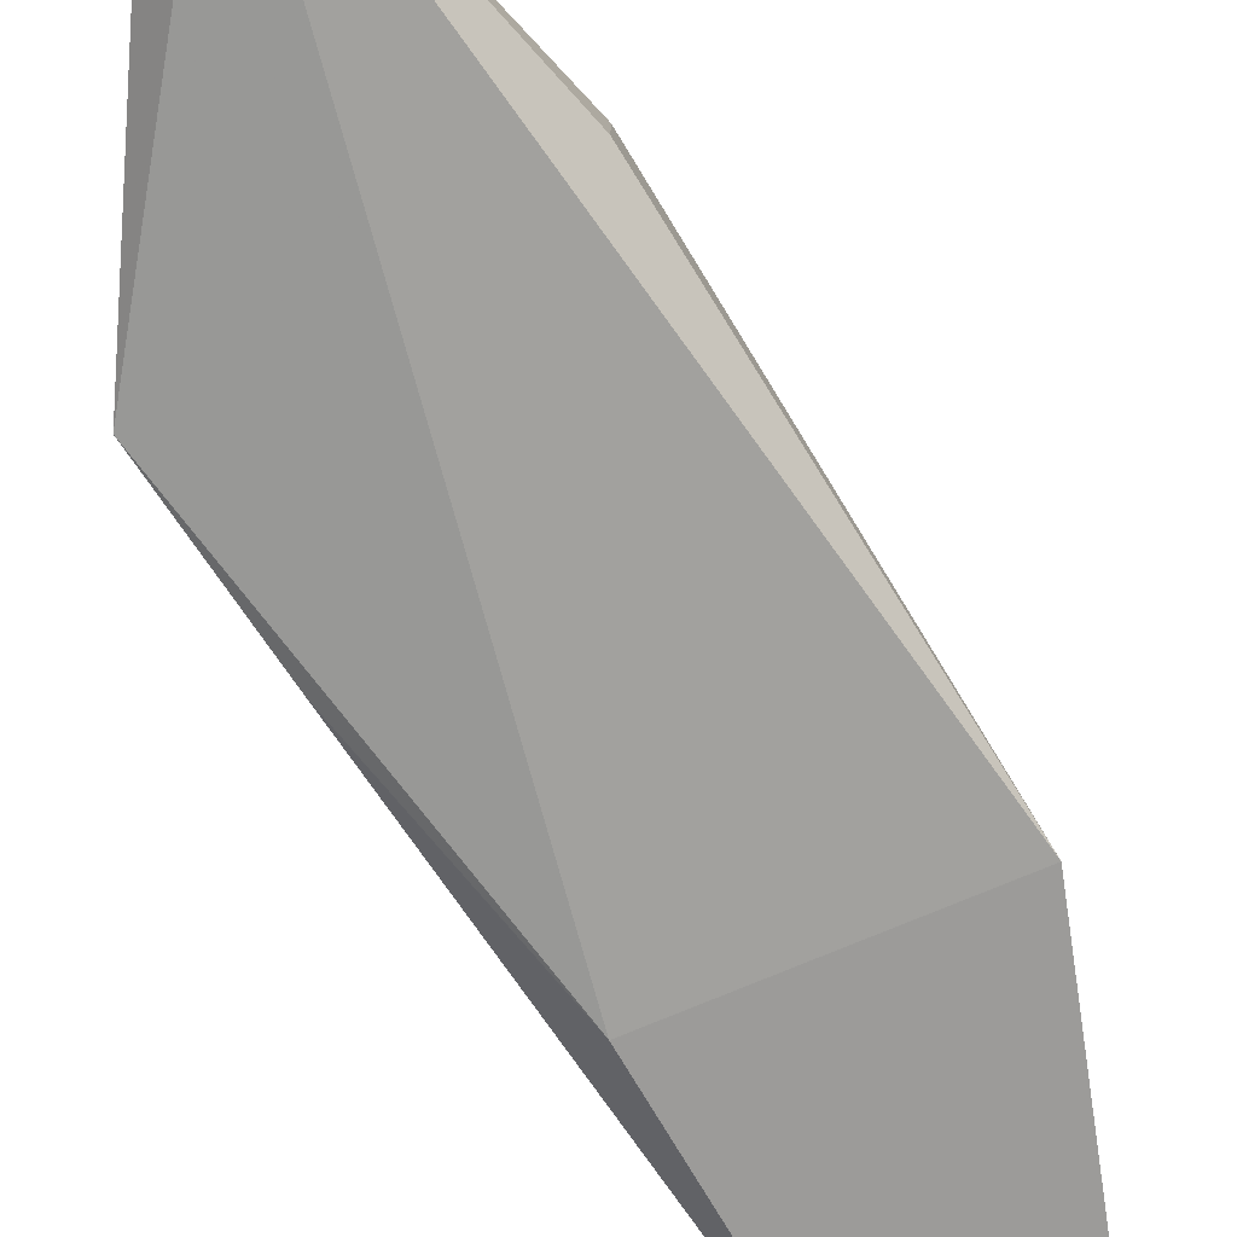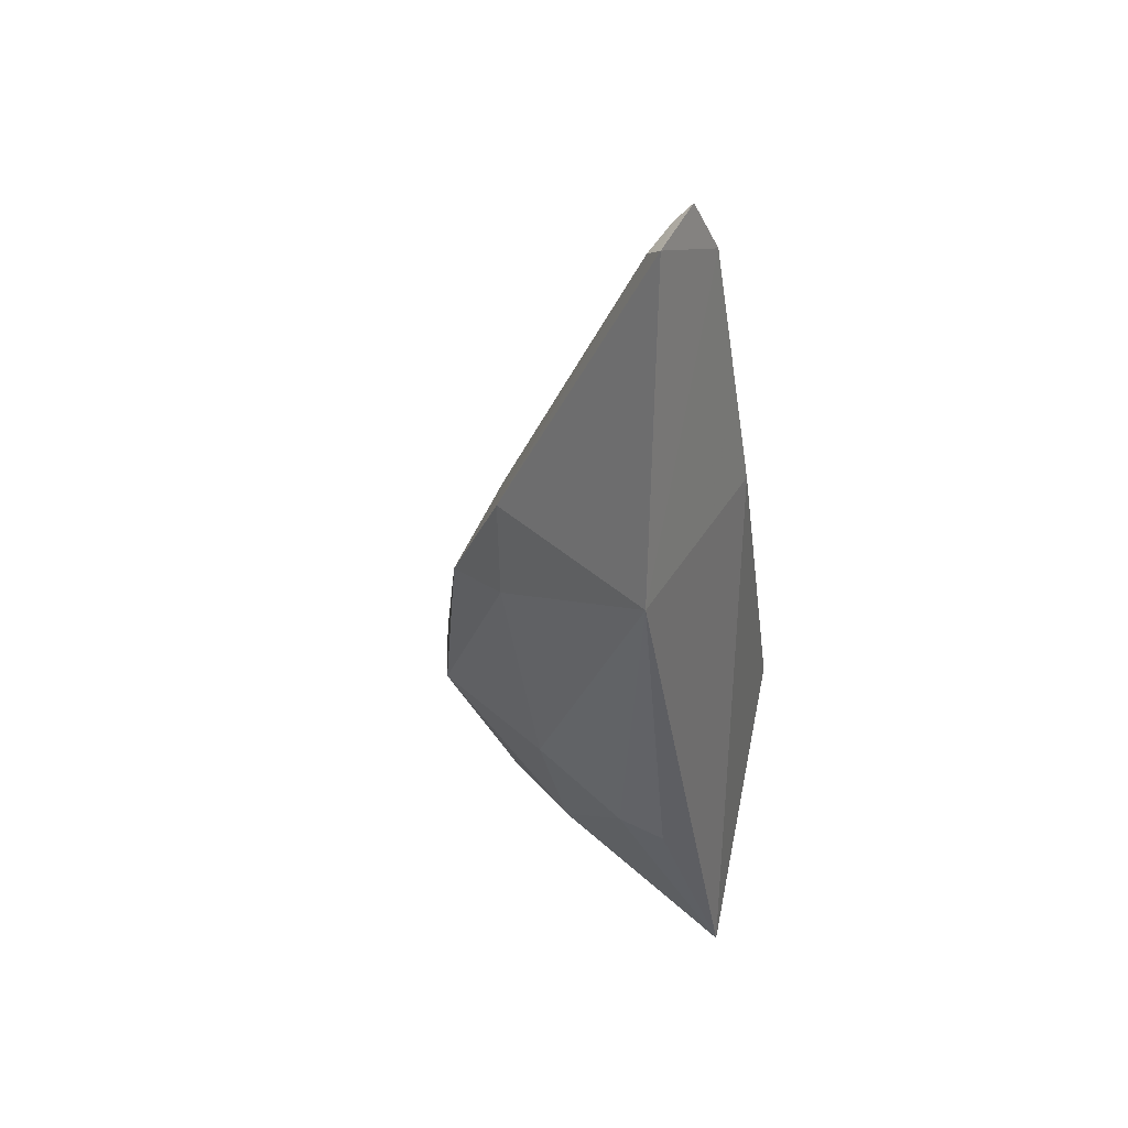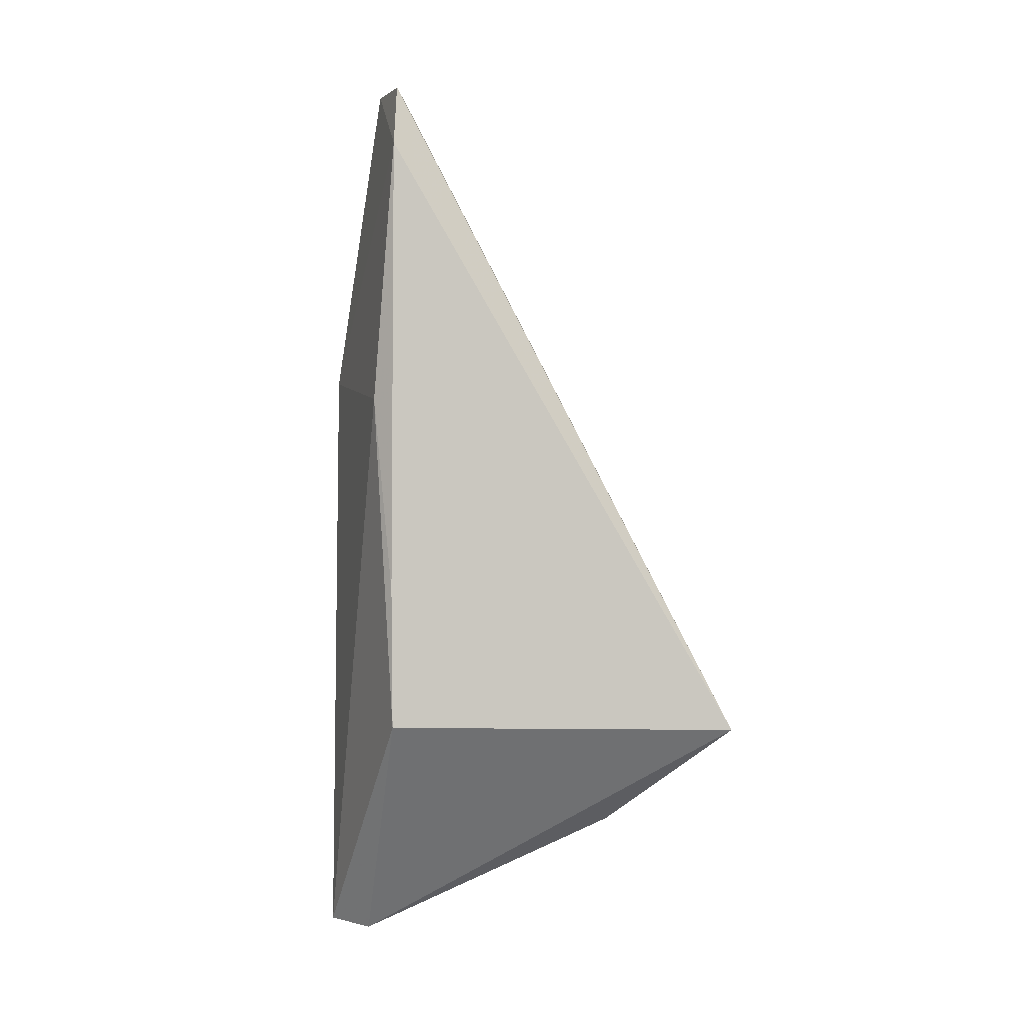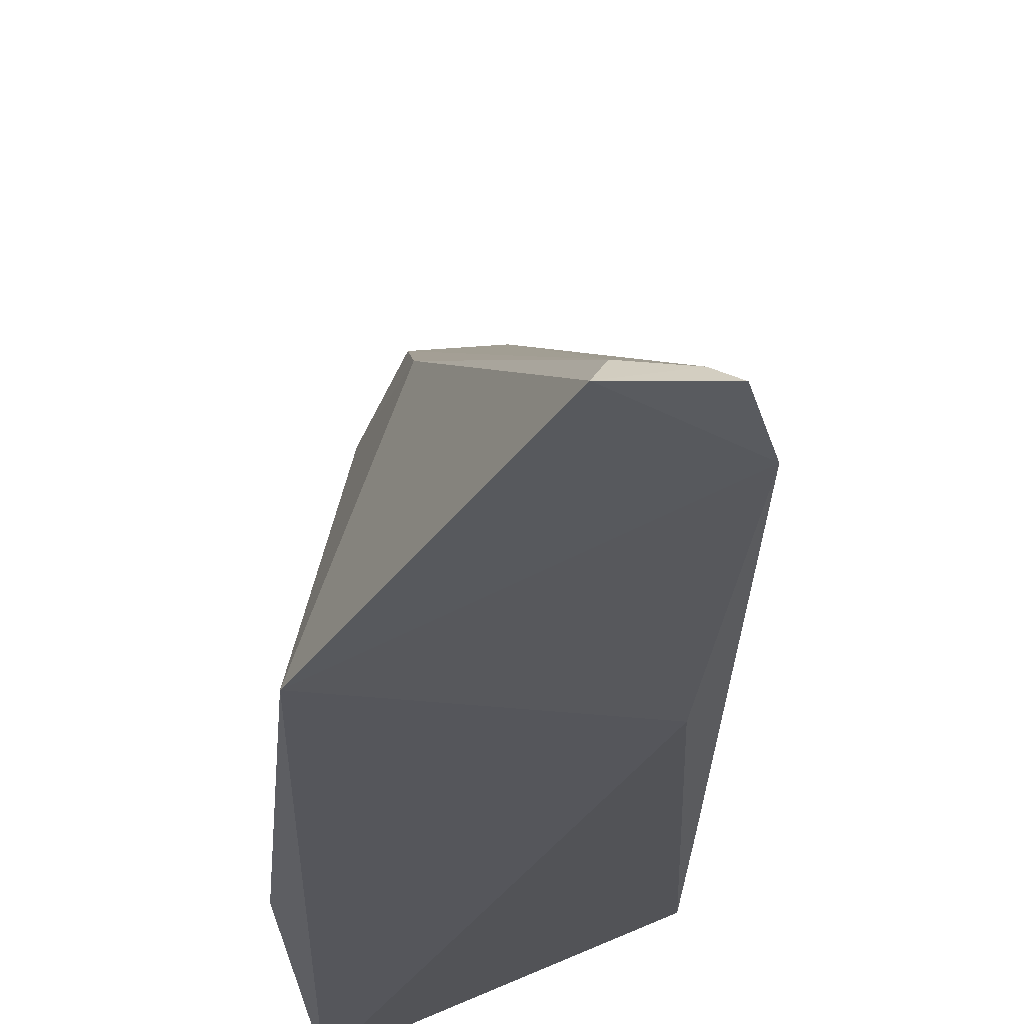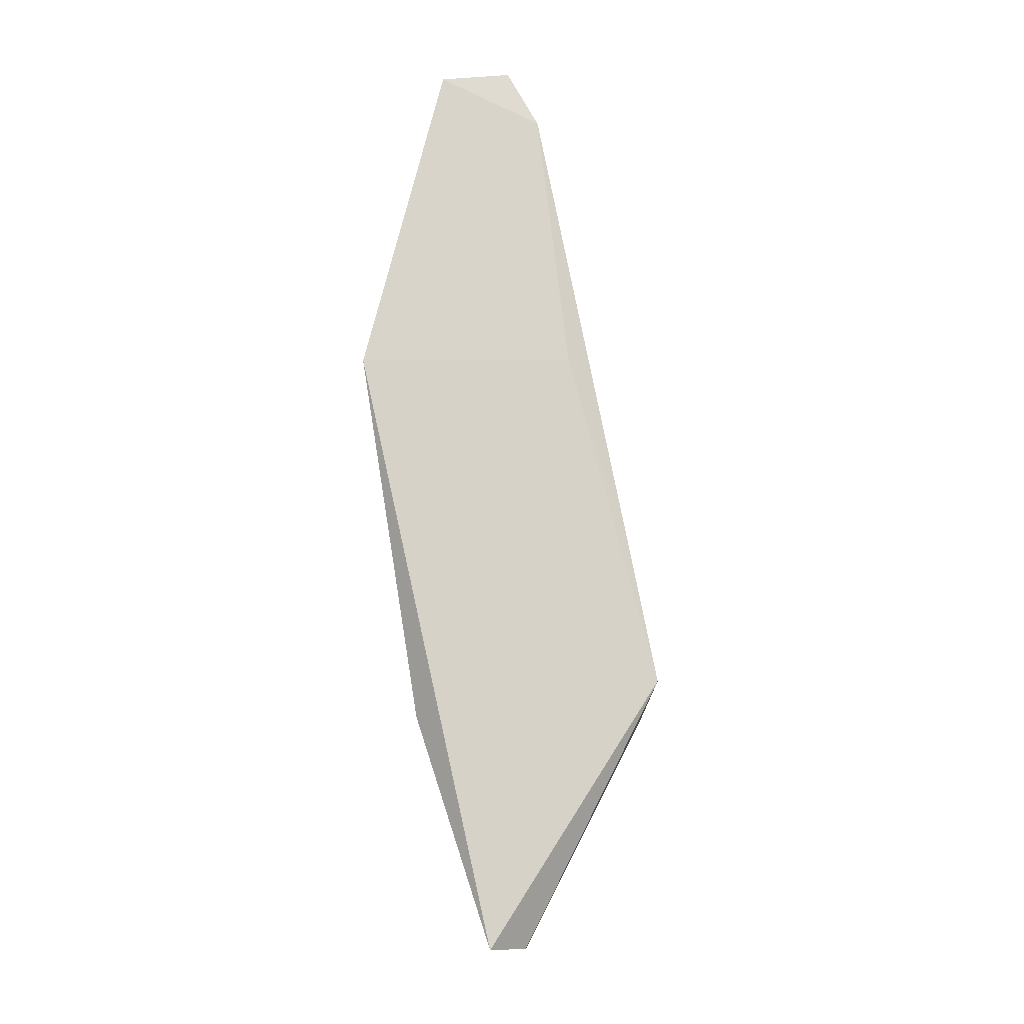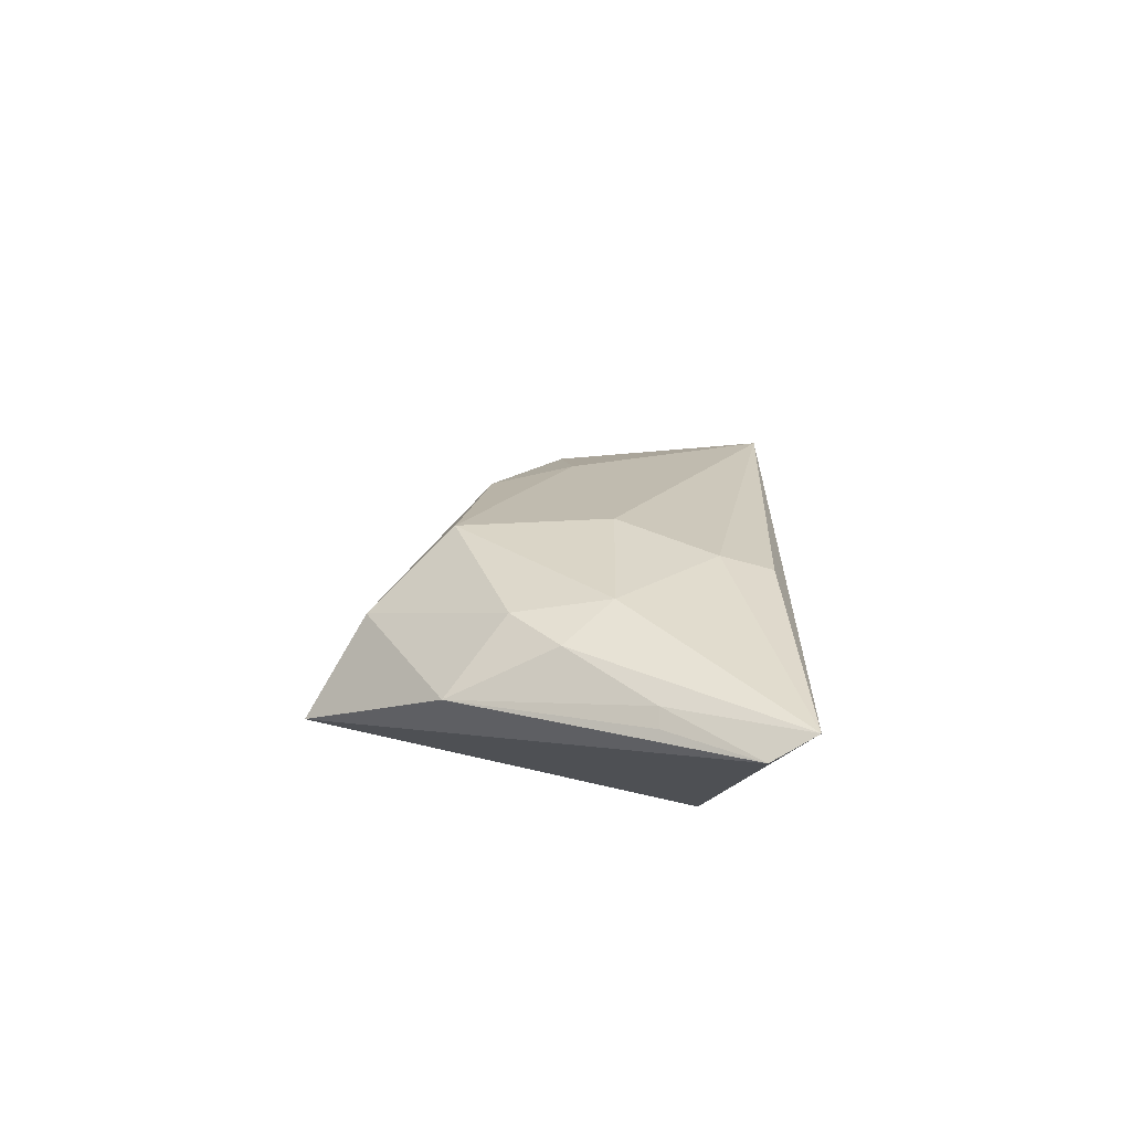
<metadata>
{"format":"obj","ext":"obj","renderer":"f3d","projection":"perspective","resolution":1024,"background":"white","views":[{"elev":-75.4,"azim":22.7,"up":"+Z"},{"elev":41.6,"azim":118.9,"up":"+Y"},{"elev":8.3,"azim":-105.2,"up":"+Y"},{"elev":-22.7,"azim":166.7,"up":"+Z"},{"elev":-8.3,"azim":-179.2,"up":"+Y"},{"elev":-77.6,"azim":75.0,"up":"+Y"}]}
</metadata>
<code>
v 0.02003 0.04107 0.1361
v 0.03669 0.04437 0.1206
v 0.03616 0.06521 0.1239
v 0.02843 0.08389 0.1127
v 0.02023 0.04298 0.1106
v 0.04082 0.06567 0.1107
v 0.03165 0.08708 0.1142
v 0.03365 0.04451 0.1301
v 0.03168 0.02508 0.1081
v 0.03229 0.0637 0.1257
v 0.03062 0.08794 0.1135
v 0.03539 0.08751 0.1132
v 0.03464 0.0566 0.1284
v 0.03693 0.05843 0.1233
v 0.02933 0.02498 0.1104
v 0.03381 0.03503 0.12
v 0.03684 0.04051 0.1106
v 0.02626 0.06568 0.1107
v 0.03453 0.08642 0.1145
v 0.02728 0.04226 0.134
v 0.03158 0.05617 0.1291
v 0.03093 0.03239 0.1225
v 0.0368 0.04067 0.1141
v 0.02212 0.05246 0.111
v 0.02997 0.02846 0.1166
v 0.03133 0.03526 0.1258
v 0.0258 0.03318 0.1283
v 0.02886 0.02783 0.1163
f 10 7 1
f 11 4 1
f 11 1 7
f 12 3 6
f 12 11 7
f 12 6 4
f 12 4 11
f 14 8 2
f 14 2 6
f 14 13 8
f 14 6 3
f 14 3 13
f 15 1 5
f 15 5 9
f 16 2 8
f 17 9 6
f 18 9 5
f 18 4 6
f 18 6 9
f 19 3 12
f 19 13 3
f 19 10 13
f 19 12 7
f 19 7 10
f 20 13 1
f 20 8 13
f 21 13 10
f 21 10 1
f 21 1 13
f 22 9 16
f 23 17 6
f 23 6 2
f 23 2 16
f 23 16 9
f 23 9 17
f 24 18 5
f 24 4 18
f 24 5 1
f 24 1 4
f 25 15 9
f 25 9 22
f 26 22 16
f 26 16 8
f 26 8 20
f 27 25 22
f 27 1 15
f 27 22 26
f 27 26 20
f 27 20 1
f 28 27 15
f 28 15 25
f 28 25 27

</code>
